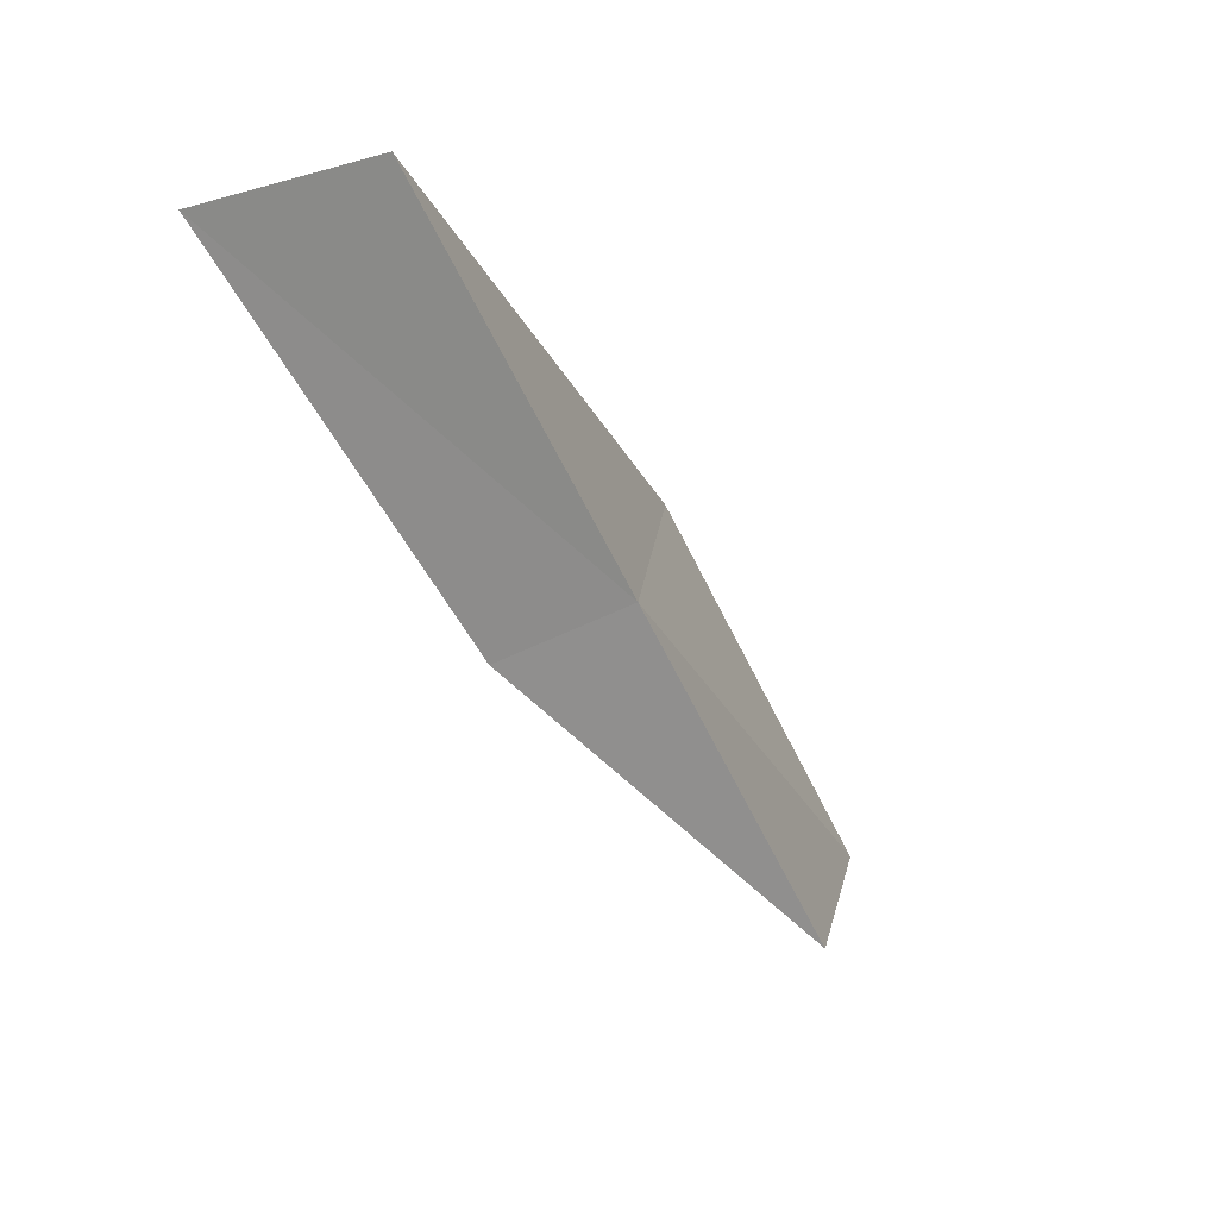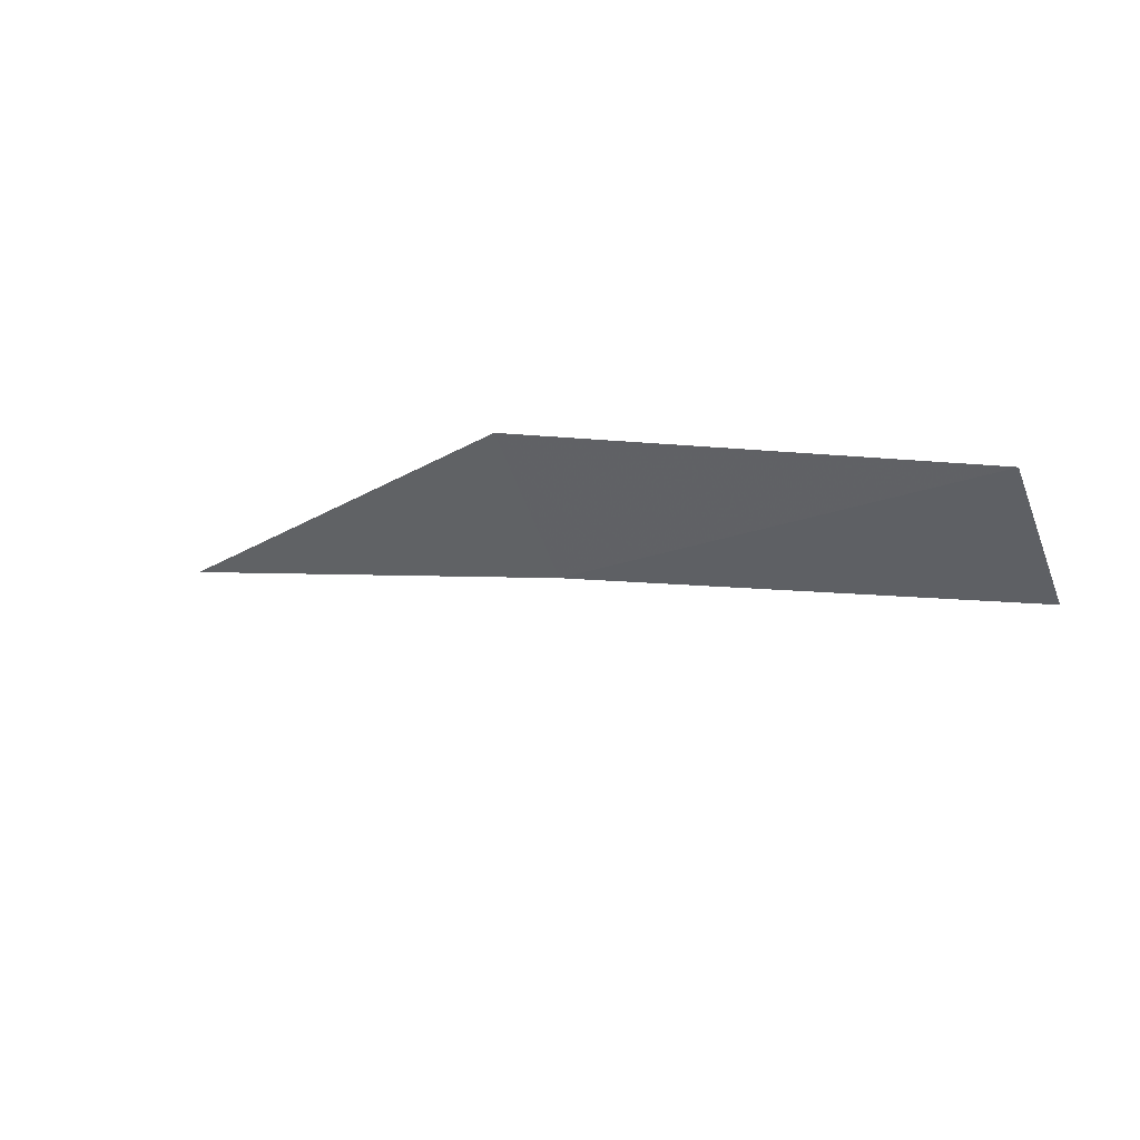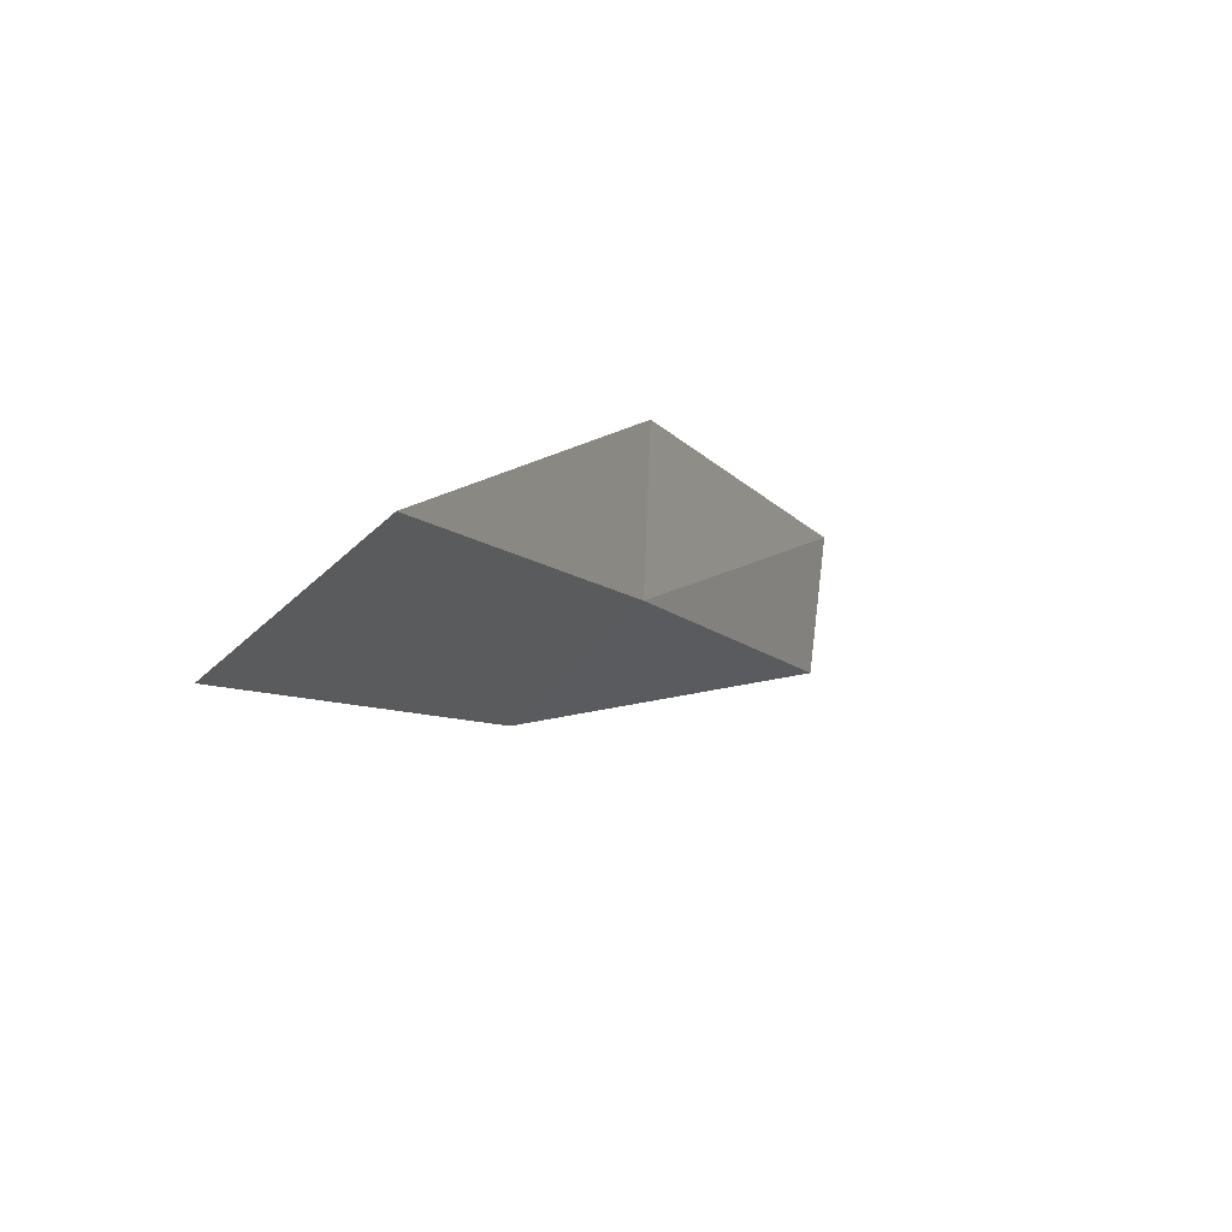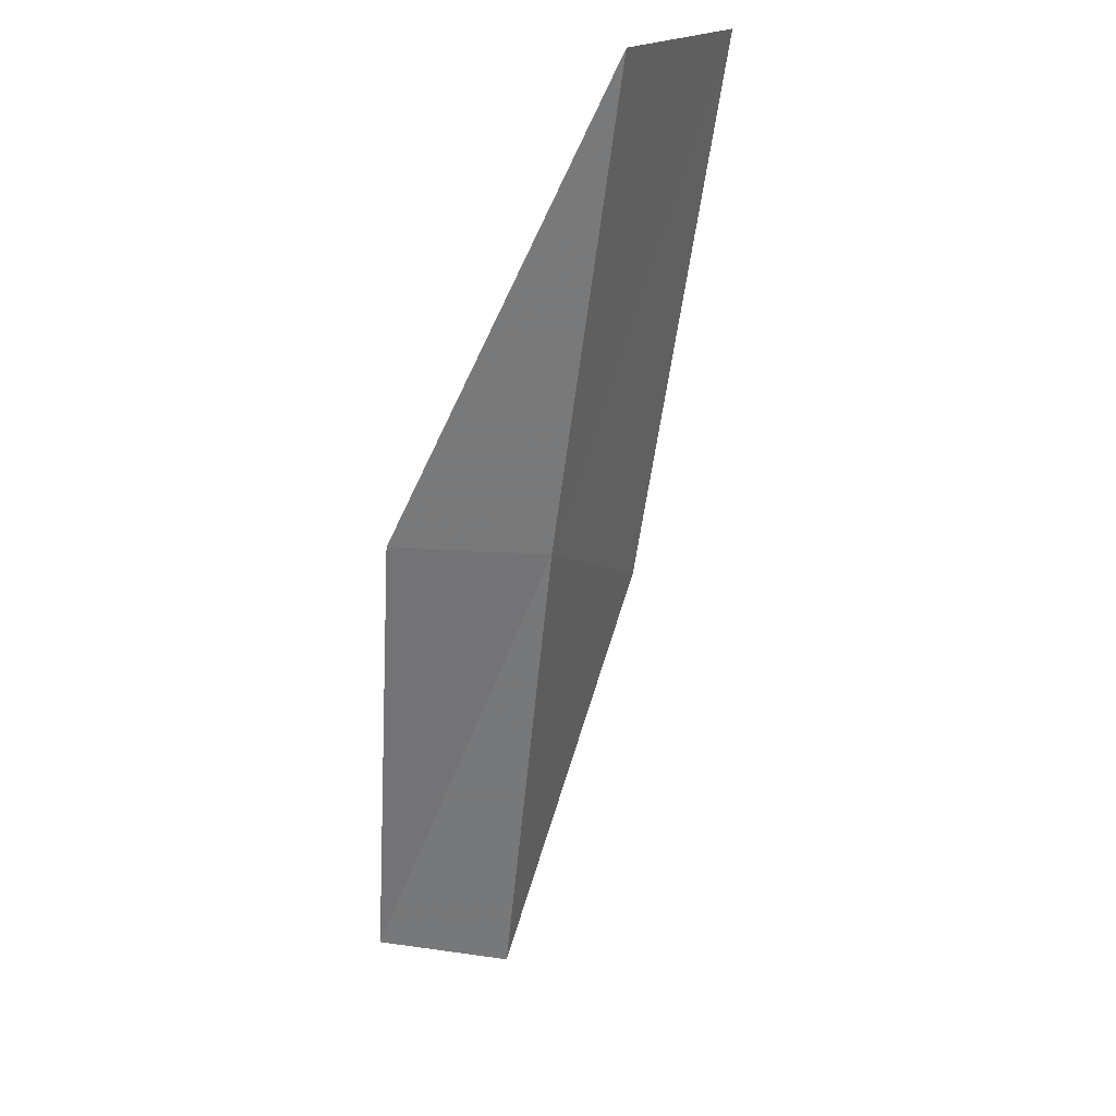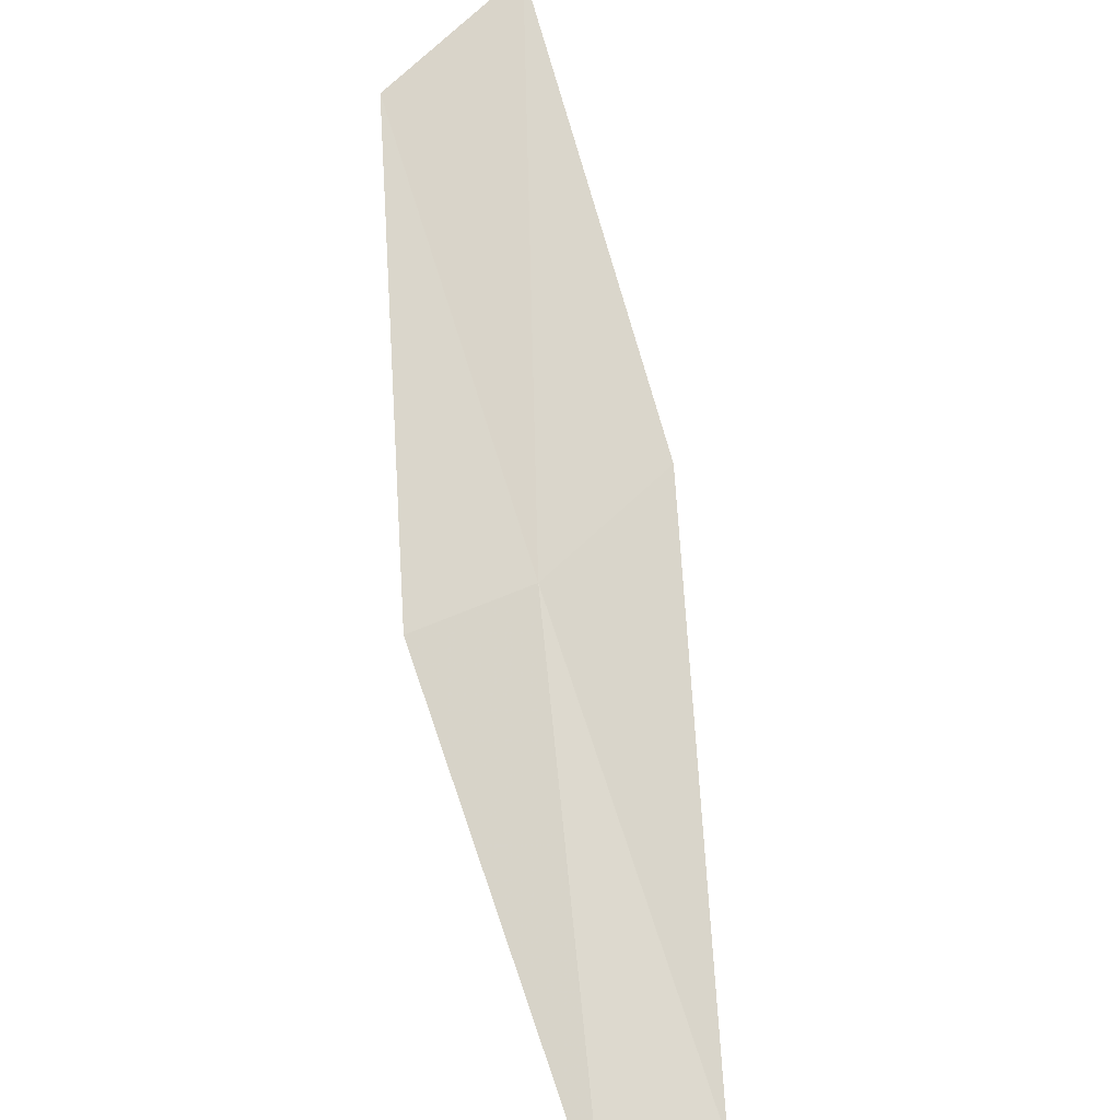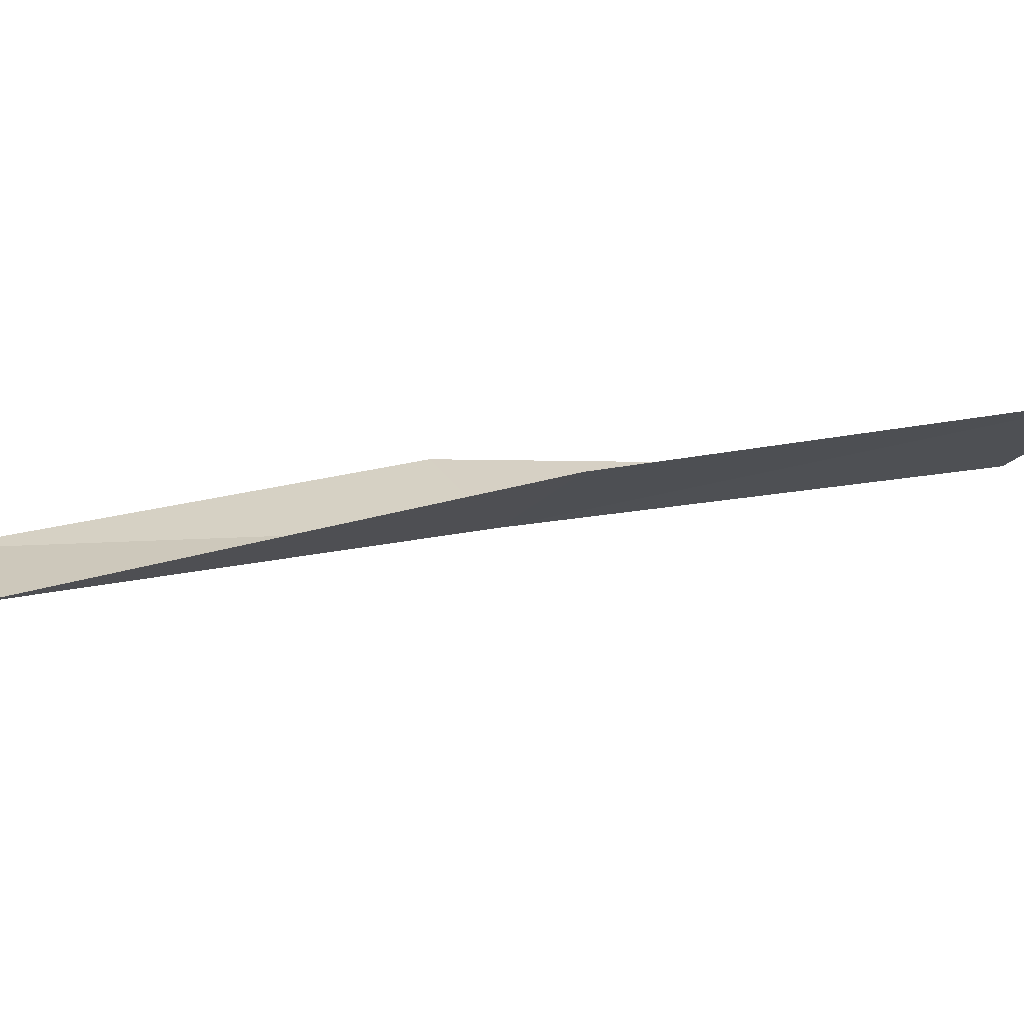
<metadata>
{"format":"obj","ext":"obj","renderer":"f3d","projection":"perspective","resolution":1024,"background":"white","views":[{"elev":31.8,"azim":-48.4,"up":"+Z"},{"elev":-10.6,"azim":110.9,"up":"+Y"},{"elev":67.7,"azim":-55.1,"up":"+Z"},{"elev":6.9,"azim":-126.8,"up":"+Z"},{"elev":62.5,"azim":138.9,"up":"+Y"},{"elev":-10.4,"azim":-119.5,"up":"+Y"}]}
</metadata>
<code>
v -10.83 29.05 17.43
v -9.443 29.94 17.43
v -12.75 29.72 21.79
v -14.44 30.05 21.79
v -12.34 29.31 17.43
v -7.711 28.95 13.08
v -9.009 28.27 13.08
f 1 3 2
f 1 5 4
f 1 4 3
f 1 6 7
f 1 2 6
f 1 7 5

</code>
